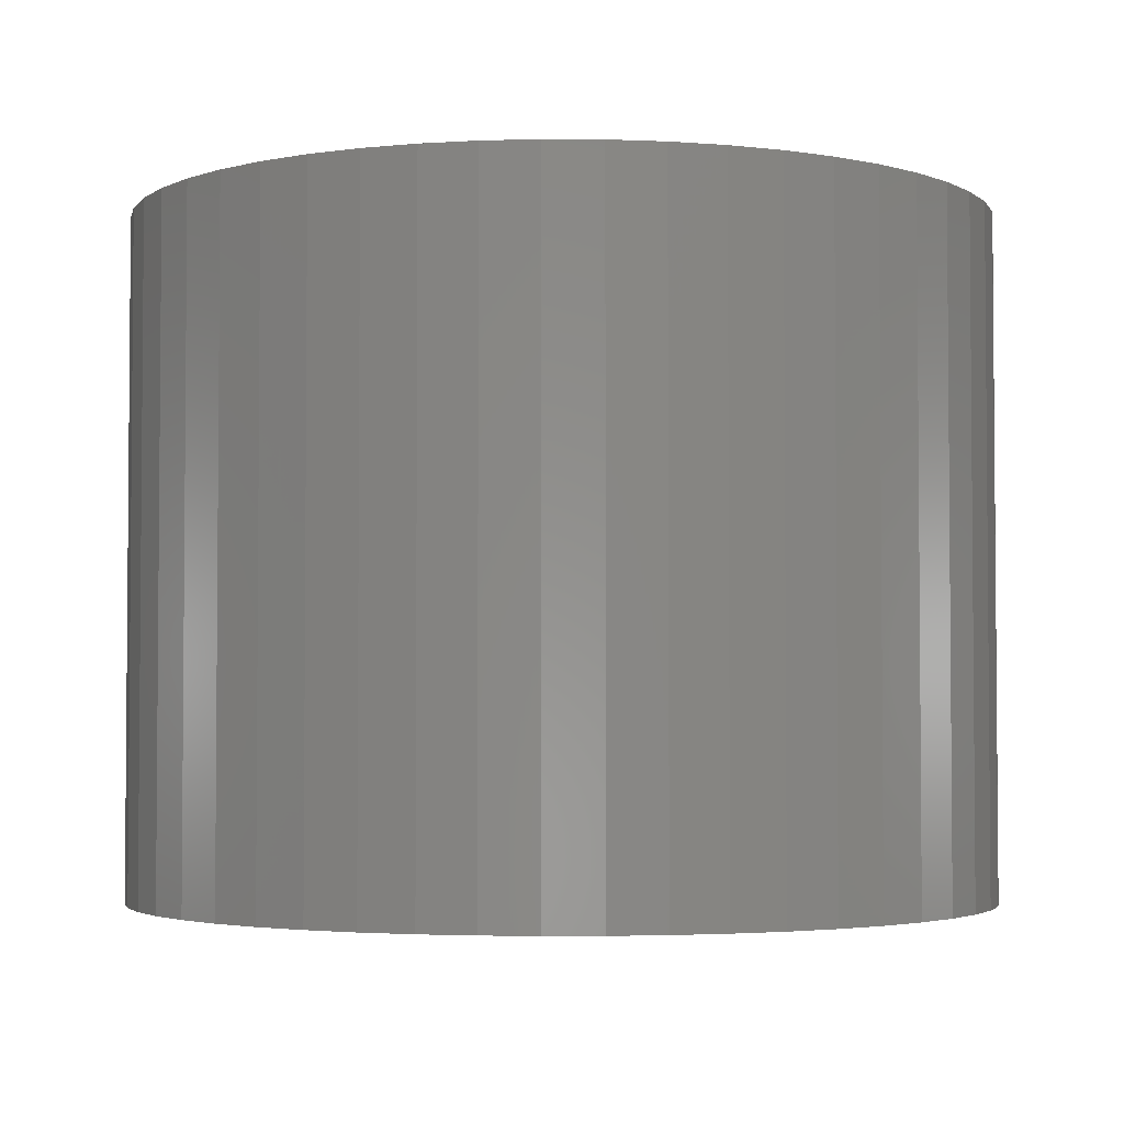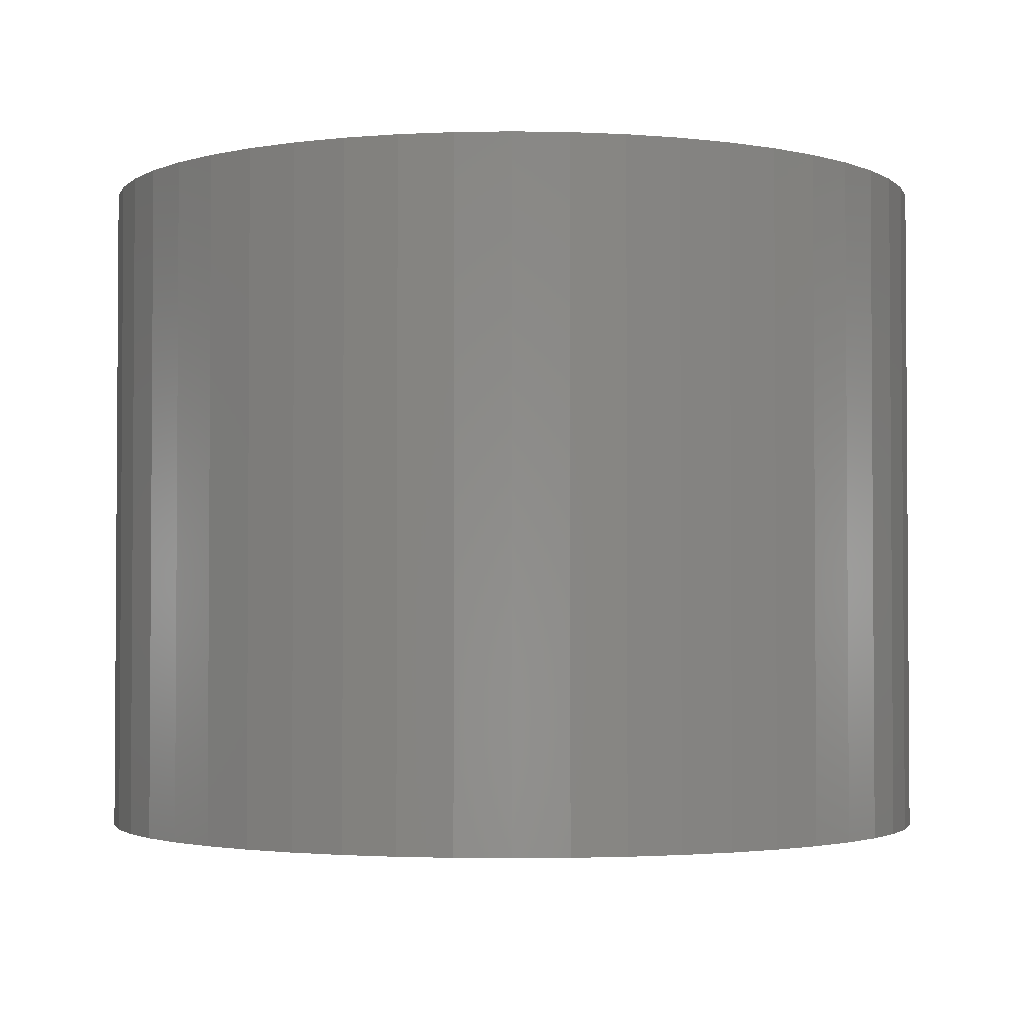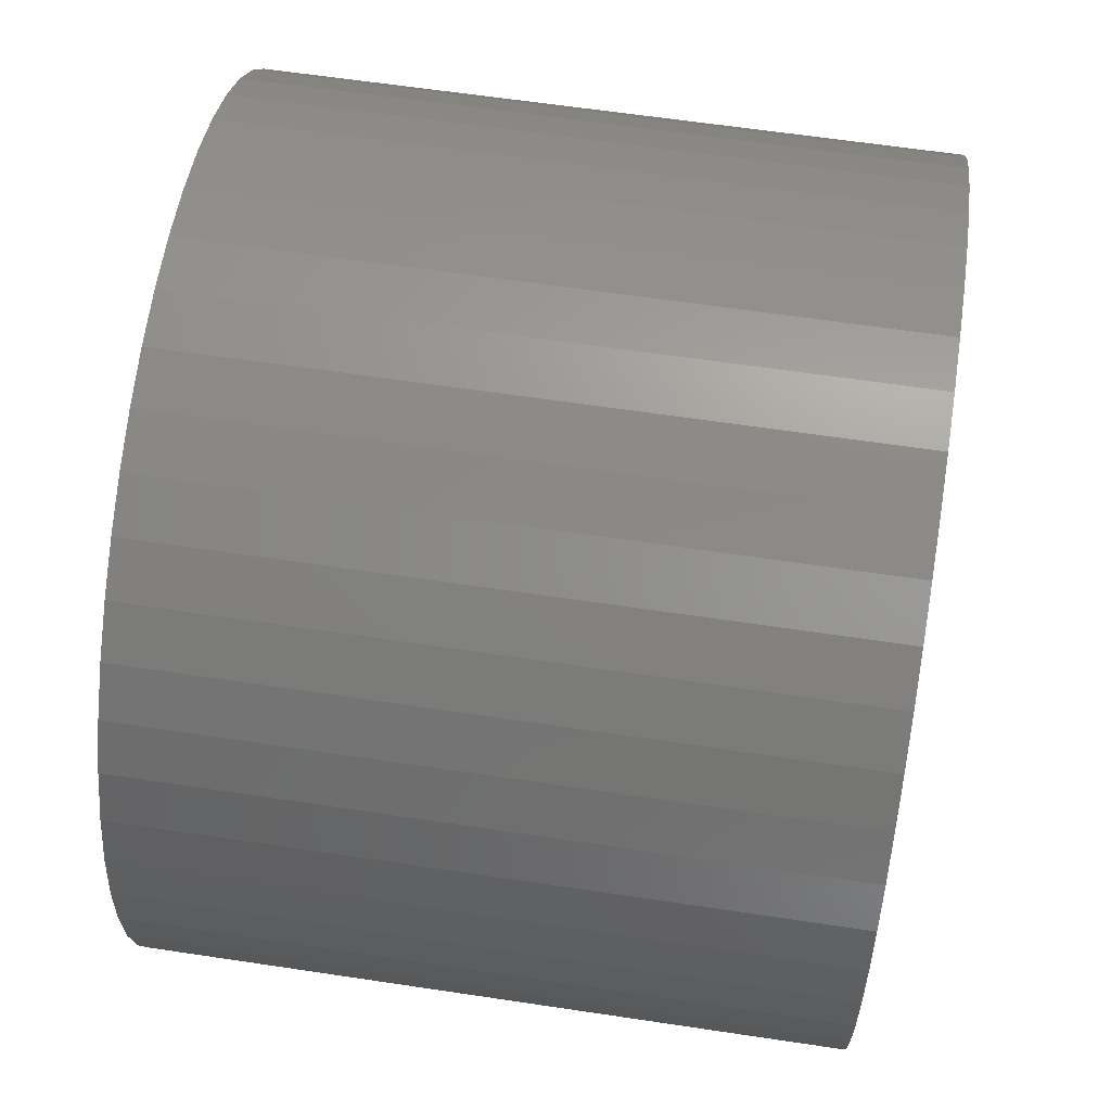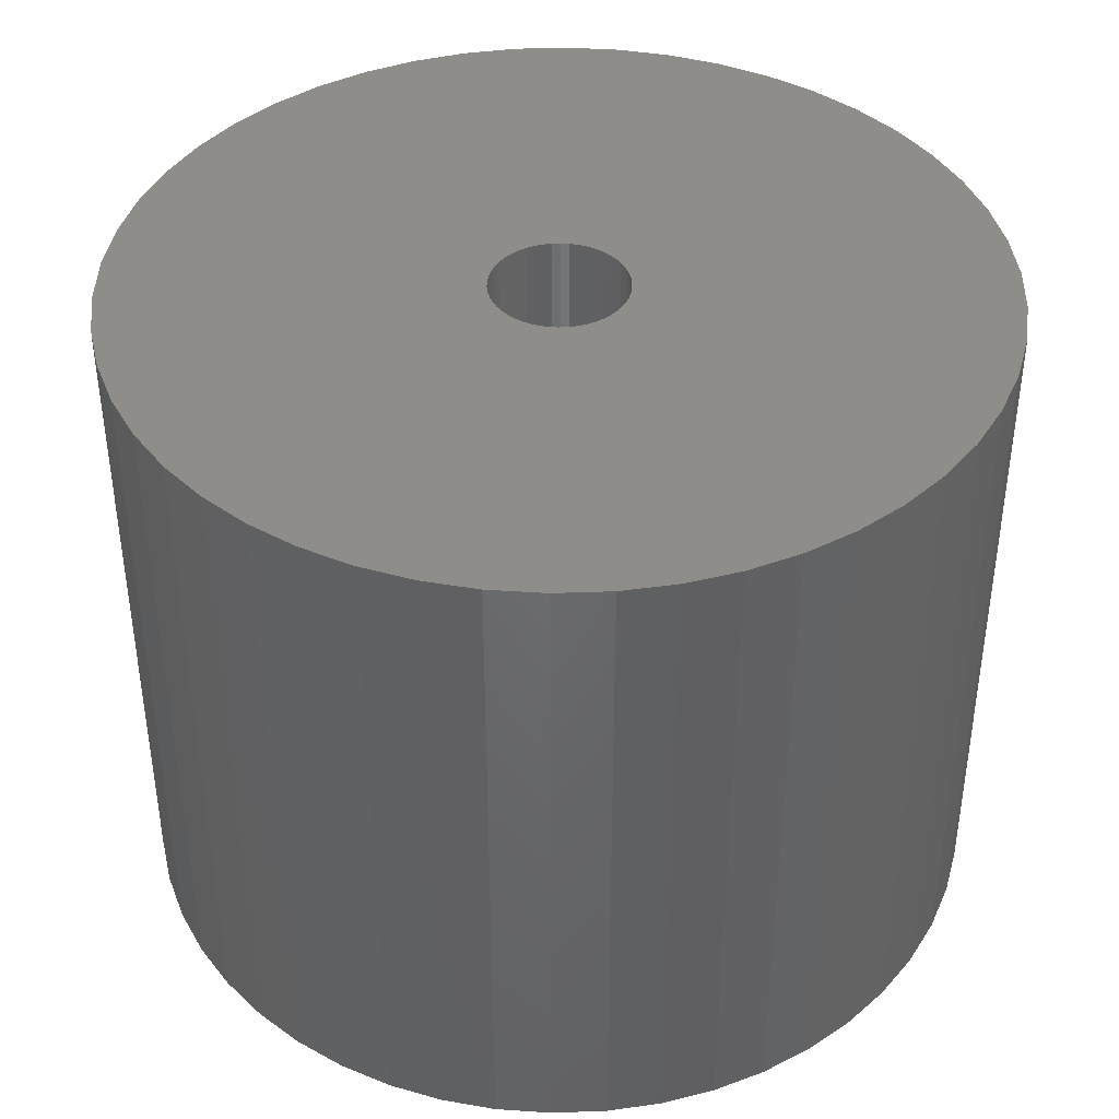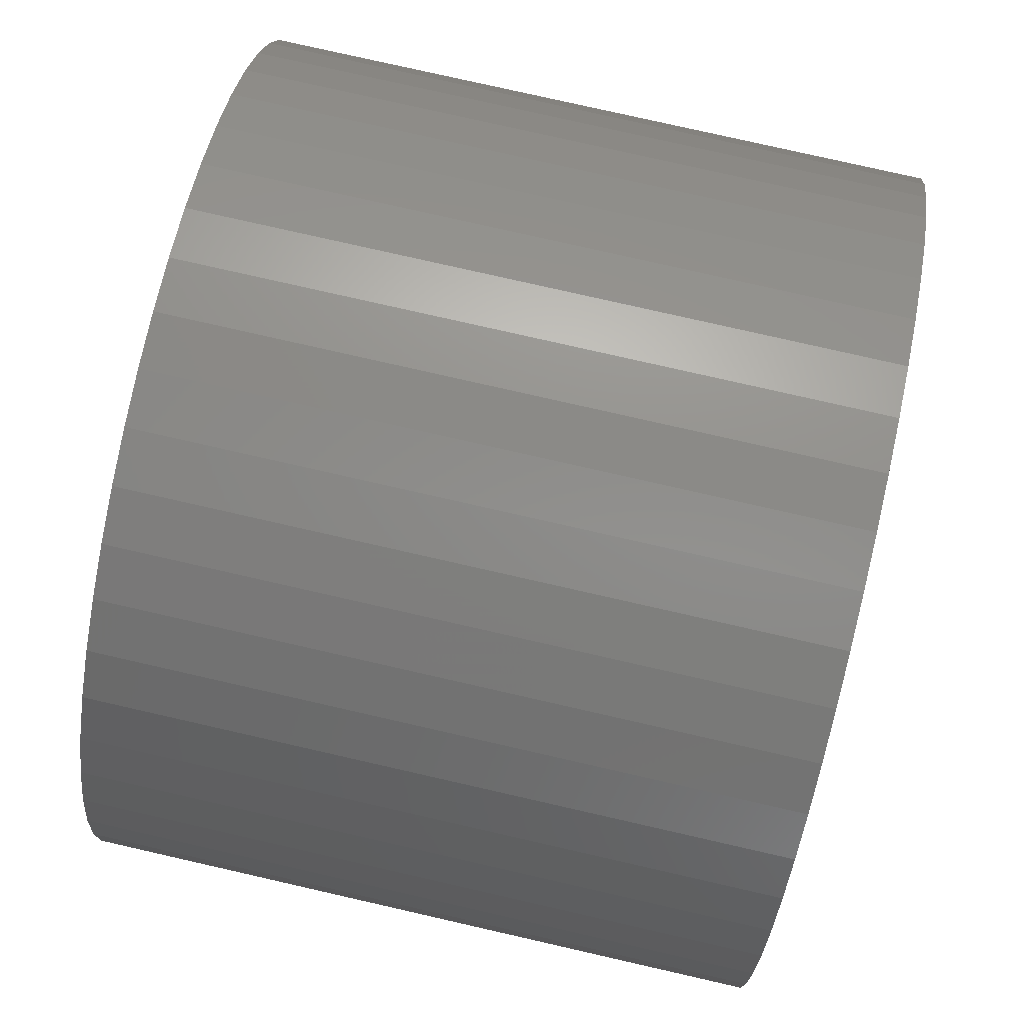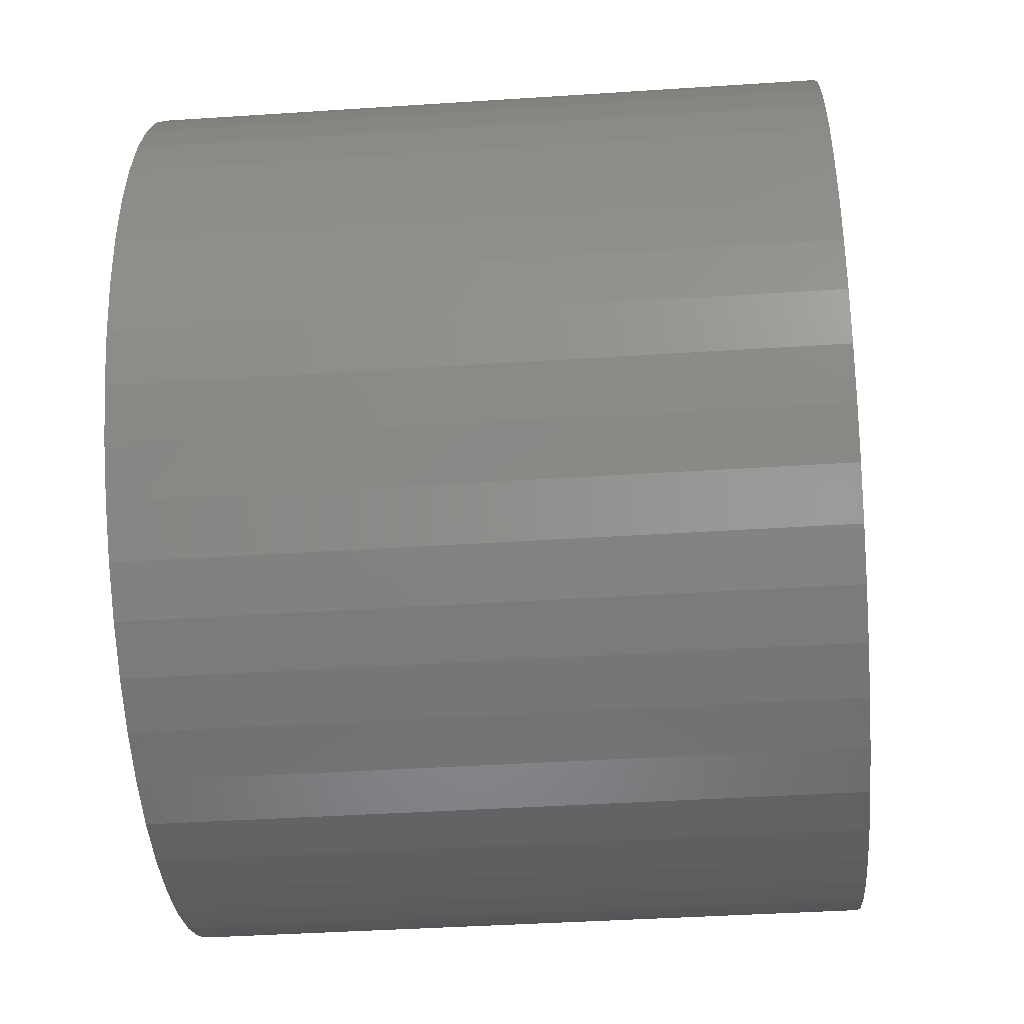
<metadata>
{"format":"stl","ext":"stl","renderer":"f3d","projection":"perspective","resolution":1024,"background":"white","views":[{"elev":-3.1,"azim":-80.5,"up":"+Z"},{"elev":-2.4,"azim":-90.0,"up":"+Z"},{"elev":61.8,"azim":98.7,"up":"+Y"},{"elev":40.9,"azim":33.5,"up":"+Z"},{"elev":79.1,"azim":-77.2,"up":"+Y"},{"elev":-39.6,"azim":94.7,"up":"+Y"}]}
</metadata>
<code>
# stl→obj: 200 verts, 400 faces
v 11.5 0 9
v 11.41 1.441 -9
v 11.41 1.441 9
v 11.5 0 -9
v -11.5 0 -9
v -11.41 1.441 9
v -11.41 1.441 -9
v -11.5 0 9
v 0.7221 11.48 -9
v -0.7221 11.48 9
v 0.7221 11.48 9
v -0.7221 11.48 -9
v 7.33 -8.861 -9
v 8.383 -7.872 9
v 7.33 -8.861 9
v 8.383 -7.872 -9
v 8.383 7.872 -9
v 7.33 8.861 9
v 8.383 7.872 9
v 7.33 8.861 -9
v -7.33 8.861 -9
v -8.383 7.872 9
v -7.33 8.861 9
v -8.383 7.872 -9
v -3.554 10.94 -9
v -4.896 10.41 9
v -3.554 10.94 9
v -4.896 10.41 -9
v 10.69 4.233 9
v 10.08 5.54 -9
v 10.08 5.54 9
v 10.69 4.233 -9
v 4.896 10.41 -9
v 3.554 10.94 9
v 4.896 10.41 9
v 3.554 10.94 -9
v 6.162 9.71 9
v 6.162 9.71 -9
v -10.08 5.54 -9
v -9.304 6.76 9
v -9.304 6.76 -9
v -10.08 5.54 9
v -11.14 2.86 9
v -11.14 2.86 -9
v -6.162 9.71 -9
v -6.162 9.71 9
v -2.155 11.3 9
v -2.155 11.3 -9
v 0.7221 -11.48 -9
v 2.155 -11.3 9
v 0.7221 -11.48 9
v 2.155 -11.3 -9
v 11.14 2.86 9
v 11.14 2.86 -9
v 9.304 6.76 9
v 9.304 6.76 -9
v 2.155 11.3 9
v 2.155 11.3 -9
v -10.69 4.233 -9
v -10.69 4.233 9
v 1.8 0 9
v 1.786 0.2256 9
v 11.41 -1.441 9
v 1.743 0.4476 9
v 1.786 -0.2256 9
v 1.674 0.6626 9
v 11.14 -2.86 9
v 1.577 0.8672 9
v 1.743 -0.4476 9
v 1.456 1.058 9
v 10.69 -4.233 9
v 1.312 1.232 9
v 1.674 -0.6626 9
v 1.147 1.387 9
v 10.08 -5.54 9
v 0.9645 1.52 9
v 1.577 -0.8672 9
v 0.7664 1.629 9
v 9.304 -6.76 9
v 0.5562 1.712 9
v 1.456 -1.058 9
v 0.3373 1.768 9
v 0.113 1.796 9
v -0.113 1.796 9
v -0.3373 1.768 9
v -0.5562 1.712 9
v -0.7664 1.629 9
v -0.9645 1.52 9
v -1.147 1.387 9
v -1.312 1.232 9
v -1.456 1.058 9
v 1.312 -1.232 9
v 1.147 -1.387 9
v 6.162 -9.71 9
v 0.9645 -1.52 9
v 4.896 -10.41 9
v 0.7664 -1.629 9
v 3.554 -10.94 9
v 0.5562 -1.712 9
v 0.3373 -1.768 9
v 0.113 -1.796 9
v -0.113 -1.796 9
v -0.7221 -11.48 9
v -0.3373 -1.768 9
v -2.155 -11.3 9
v -0.5562 -1.712 9
v -3.554 -10.94 9
v -0.7664 -1.629 9
v -4.896 -10.41 9
v -0.9645 -1.52 9
v -6.162 -9.71 9
v -1.147 -1.387 9
v -7.33 -8.861 9
v -1.312 -1.232 9
v -8.383 -7.872 9
v -1.456 -1.058 9
v -9.304 -6.76 9
v -1.577 -0.8672 9
v -10.08 -5.54 9
v -1.674 -0.6626 9
v -10.69 -4.233 9
v -1.743 -0.4476 9
v -11.14 -2.86 9
v -1.786 -0.2256 9
v -11.41 -1.441 9
v -1.8 0 9
v -1.577 0.8672 9
v -1.674 0.6626 9
v -1.743 0.4476 9
v -1.786 0.2256 9
v 11.41 -1.441 -9
v -11.41 -1.441 -9
v -10.69 -4.233 -9
v -11.14 -2.86 -9
v 6.162 -9.71 -9
v 3.554 -10.94 -9
v 4.896 -10.41 -9
v 10.69 -4.233 -9
v 10.08 -5.54 -9
v 11.14 -2.86 -9
v -0.7221 -11.48 -9
v -4.896 -10.41 -9
v -3.554 -10.94 -9
v -8.383 -7.872 -9
v -9.304 -6.76 -9
v 1.8 0 -9
v 1.786 -0.2256 -9
v 1.743 -0.4476 -9
v 1.786 0.2256 -9
v 1.674 -0.6626 -9
v 1.577 -0.8672 -9
v 9.304 -6.76 -9
v 1.743 0.4476 -9
v 1.456 -1.058 -9
v 1.312 -1.232 -9
v 1.674 0.6626 -9
v 1.147 -1.387 -9
v 0.9645 -1.52 -9
v 1.577 0.8672 -9
v 0.7664 -1.629 -9
v 0.5562 -1.712 -9
v 1.456 1.058 -9
v 0.3373 -1.768 -9
v 0.113 -1.796 -9
v -0.113 -1.796 -9
v -0.3373 -1.768 -9
v -2.155 -11.3 -9
v -0.5562 -1.712 -9
v -0.7664 -1.629 -9
v -0.9645 -1.52 -9
v -6.162 -9.71 -9
v -1.147 -1.387 -9
v -7.33 -8.861 -9
v -1.312 -1.232 -9
v -1.456 -1.058 -9
v 1.312 1.232 -9
v 1.147 1.387 -9
v 0.9645 1.52 -9
v 0.7664 1.629 -9
v 0.5562 1.712 -9
v 0.3373 1.768 -9
v 0.113 1.796 -9
v -0.113 1.796 -9
v -0.3373 1.768 -9
v -0.5562 1.712 -9
v -0.7664 1.629 -9
v -0.9645 1.52 -9
v -1.147 1.387 -9
v -1.312 1.232 -9
v -1.456 1.058 -9
v -1.577 0.8672 -9
v -1.674 0.6626 -9
v -1.743 0.4476 -9
v -1.786 0.2256 -9
v -1.8 0 -9
v -1.577 -0.8672 -9
v -10.08 -5.54 -9
v -1.674 -0.6626 -9
v -1.743 -0.4476 -9
v -1.786 -0.2256 -9
f 1 2 3
f 2 1 4
f 5 6 7
f 6 5 8
f 9 10 11
f 10 9 12
f 13 14 15
f 14 13 16
f 17 18 19
f 18 17 20
f 21 22 23
f 22 21 24
f 25 26 27
f 26 25 28
f 29 30 31
f 30 29 32
f 33 34 35
f 34 33 36
f 20 37 18
f 37 20 38
f 39 40 41
f 40 39 42
f 41 22 24
f 22 41 40
f 7 43 44
f 43 7 6
f 45 23 46
f 23 45 21
f 12 47 10
f 47 12 48
f 49 50 51
f 50 49 52
f 53 32 29
f 32 53 54
f 3 54 53
f 54 3 2
f 55 17 19
f 17 55 56
f 31 56 55
f 56 31 30
f 36 57 34
f 57 36 58
f 58 11 57
f 11 58 9
f 38 35 37
f 35 38 33
f 59 42 39
f 42 59 60
f 61 1 3
f 62 3 53
f 1 61 63
f 64 53 29
f 65 63 61
f 66 29 31
f 63 65 67
f 68 31 55
f 69 67 65
f 70 55 19
f 67 69 71
f 72 19 18
f 73 71 69
f 74 18 37
f 71 73 75
f 76 37 35
f 77 75 73
f 78 35 34
f 75 77 79
f 80 34 57
f 81 79 77
f 79 81 14
f 3 62 61
f 53 64 62
f 29 66 64
f 31 68 66
f 55 70 68
f 19 72 70
f 18 74 72
f 37 76 74
f 35 78 76
f 82 57 11
f 34 80 78
f 57 82 80
f 11 83 82
f 11 84 83
f 10 84 11
f 84 10 85
f 47 85 10
f 85 47 86
f 27 86 47
f 86 27 87
f 26 87 27
f 87 26 88
f 46 88 26
f 88 46 89
f 23 89 46
f 89 23 90
f 90 22 91
f 22 90 23
f 92 14 81
f 14 92 15
f 93 15 92
f 15 93 94
f 95 94 93
f 94 95 96
f 97 96 95
f 96 97 98
f 99 98 97
f 98 99 50
f 100 50 99
f 50 100 51
f 101 51 100
f 102 51 101
f 103 102 104
f 105 104 106
f 102 103 51
f 107 106 108
f 109 108 110
f 111 110 112
f 113 112 114
f 115 114 116
f 117 116 118
f 119 118 120
f 121 120 122
f 123 122 124
f 104 105 103
f 125 124 126
f 40 91 22
f 91 40 127
f 106 107 105
f 42 127 40
f 108 109 107
f 127 42 128
f 110 111 109
f 60 128 42
f 112 113 111
f 128 60 129
f 114 115 113
f 43 129 60
f 116 117 115
f 129 43 130
f 118 119 117
f 6 130 43
f 120 121 119
f 130 6 126
f 122 123 121
f 8 126 6
f 124 125 123
f 126 8 125
f 63 4 1
f 4 63 131
f 132 8 5
f 8 132 125
f 133 123 134
f 123 133 121
f 135 15 94
f 15 135 13
f 136 96 98
f 96 136 137
f 52 98 50
f 98 52 136
f 44 60 59
f 60 44 43
f 28 46 26
f 46 28 45
f 48 27 47
f 27 48 25
f 75 138 71
f 138 75 139
f 71 140 67
f 140 71 138
f 67 131 63
f 131 67 140
f 141 51 103
f 51 141 49
f 142 107 109
f 107 142 143
f 144 117 145
f 117 144 115
f 134 125 132
f 125 134 123
f 146 4 131
f 147 131 140
f 4 146 2
f 148 140 138
f 149 2 146
f 150 138 139
f 2 149 54
f 151 139 152
f 153 54 149
f 154 152 16
f 54 153 32
f 155 16 13
f 156 32 153
f 157 13 135
f 32 156 30
f 158 135 137
f 159 30 156
f 160 137 136
f 30 159 56
f 161 136 52
f 162 56 159
f 56 162 17
f 131 147 146
f 140 148 147
f 138 150 148
f 139 151 150
f 152 154 151
f 16 155 154
f 13 157 155
f 135 158 157
f 137 160 158
f 163 52 49
f 136 161 160
f 52 163 161
f 49 164 163
f 49 165 164
f 141 165 49
f 165 141 166
f 167 166 141
f 166 167 168
f 143 168 167
f 168 143 169
f 142 169 143
f 169 142 170
f 171 170 142
f 170 171 172
f 173 172 171
f 172 173 174
f 174 144 175
f 144 174 173
f 176 17 162
f 17 176 20
f 177 20 176
f 20 177 38
f 178 38 177
f 38 178 33
f 179 33 178
f 33 179 36
f 180 36 179
f 36 180 58
f 181 58 180
f 58 181 9
f 182 9 181
f 183 9 182
f 12 183 184
f 48 184 185
f 183 12 9
f 25 185 186
f 28 186 187
f 45 187 188
f 21 188 189
f 24 189 190
f 41 190 191
f 39 191 192
f 59 192 193
f 44 193 194
f 184 48 12
f 7 194 195
f 145 175 144
f 175 145 196
f 185 25 48
f 197 196 145
f 186 28 25
f 196 197 198
f 187 45 28
f 133 198 197
f 188 21 45
f 198 133 199
f 189 24 21
f 134 199 133
f 190 41 24
f 199 134 200
f 191 39 41
f 132 200 134
f 192 59 39
f 200 132 195
f 193 44 59
f 5 195 132
f 194 7 44
f 195 5 7
f 137 94 96
f 94 137 135
f 79 139 75
f 139 79 152
f 167 103 105
f 103 167 141
f 173 111 113
f 111 173 171
f 144 113 115
f 113 144 173
f 197 121 133
f 121 197 119
f 14 152 79
f 152 14 16
f 143 105 107
f 105 143 167
f 171 109 111
f 109 171 142
f 145 119 197
f 119 145 117
f 146 62 149
f 62 146 61
f 126 194 130
f 194 126 195
f 183 83 84
f 83 183 182
f 164 102 101
f 102 164 165
f 177 72 74
f 72 177 176
f 189 89 90
f 89 189 188
f 186 86 87
f 86 186 185
f 154 77 151
f 77 154 81
f 156 68 159
f 68 156 66
f 149 64 153
f 64 149 62
f 180 78 80
f 78 180 179
f 181 80 82
f 80 181 180
f 178 74 76
f 74 178 177
f 128 191 127
f 191 128 192
f 129 192 128
f 192 129 193
f 185 85 86
f 85 185 184
f 163 101 100
f 101 163 164
f 160 99 97
f 99 160 161
f 153 66 156
f 66 153 64
f 162 72 176
f 72 162 70
f 159 70 162
f 70 159 68
f 182 82 83
f 82 182 181
f 179 76 78
f 76 179 178
f 127 190 91
f 190 127 191
f 91 189 90
f 189 91 190
f 130 193 129
f 193 130 194
f 187 87 88
f 87 187 186
f 188 88 89
f 88 188 187
f 184 84 85
f 84 184 183
f 158 97 95
f 97 158 160
f 155 93 92
f 93 155 157
f 148 65 147
f 65 148 69
f 118 198 120
f 198 118 196
f 151 73 150
f 73 151 77
f 155 81 154
f 81 155 92
f 147 61 146
f 61 147 65
f 166 106 104
f 106 166 168
f 114 175 116
f 175 114 174
f 120 199 122
f 199 120 198
f 161 100 99
f 100 161 163
f 157 95 93
f 95 157 158
f 150 69 148
f 69 150 73
f 165 104 102
f 104 165 166
f 168 108 106
f 108 168 169
f 170 112 110
f 112 170 172
f 172 114 112
f 114 172 174
f 122 200 124
f 200 122 199
f 124 195 126
f 195 124 200
f 169 110 108
f 110 169 170
f 116 196 118
f 196 116 175

</code>
